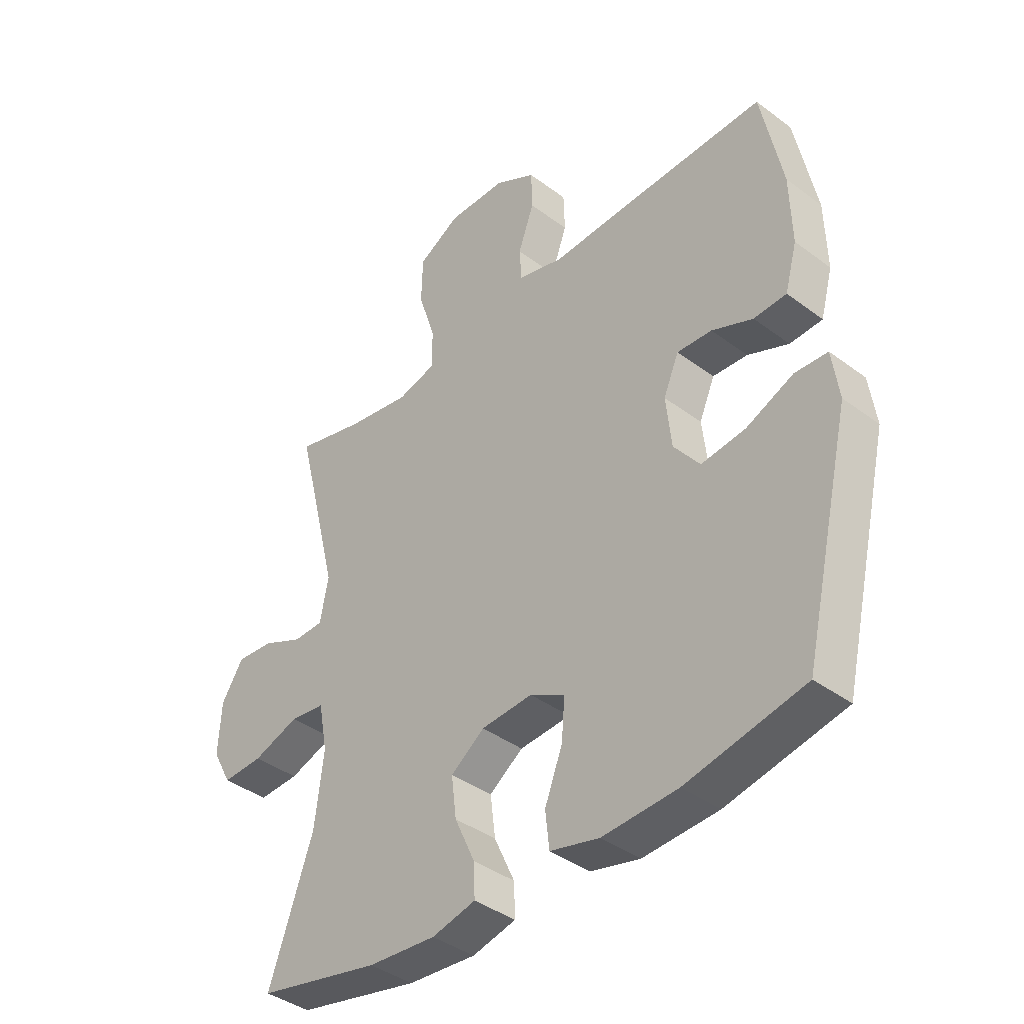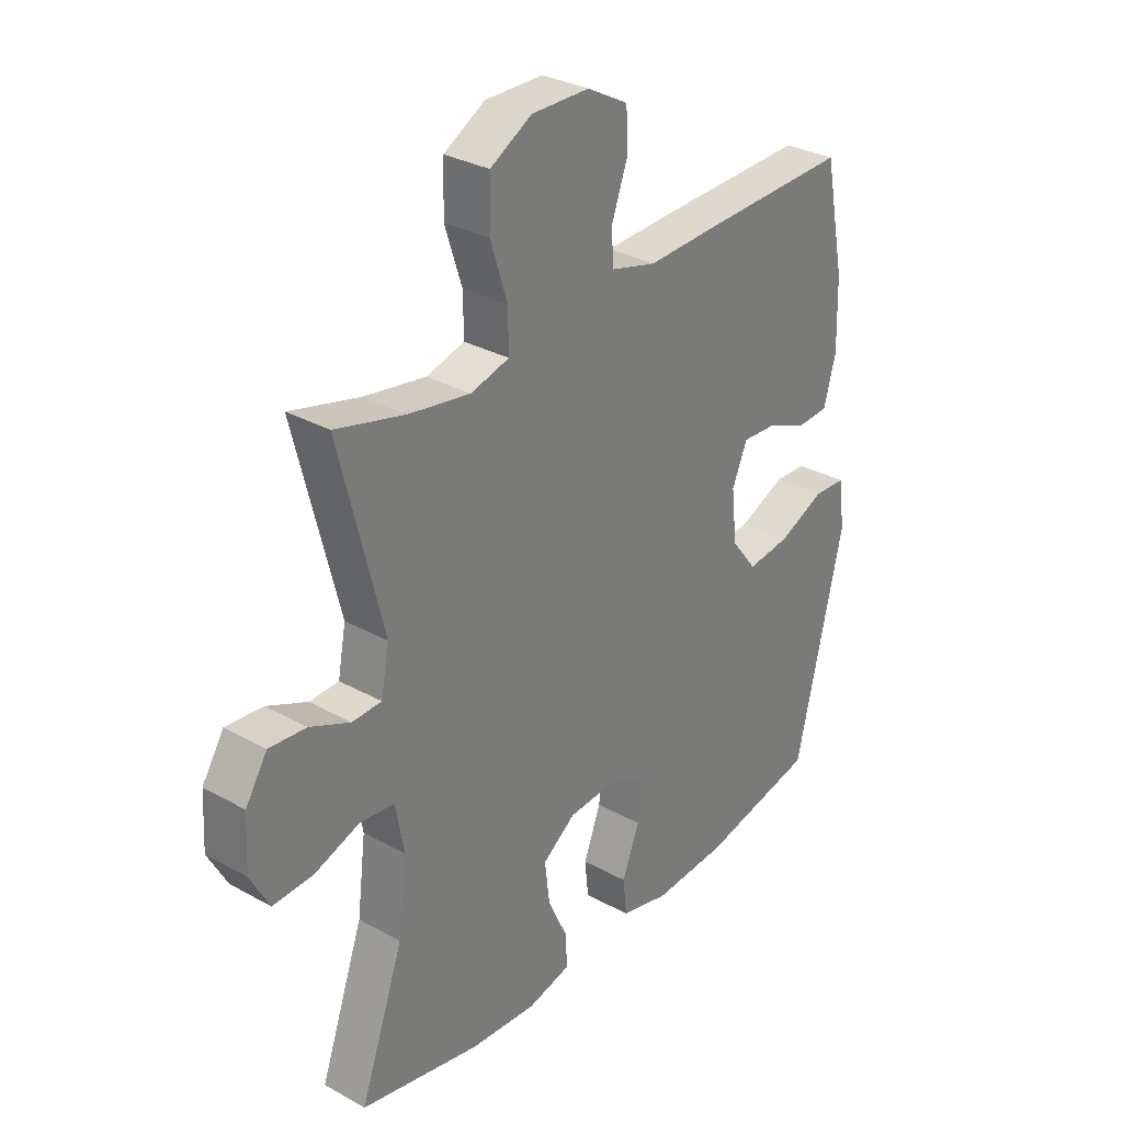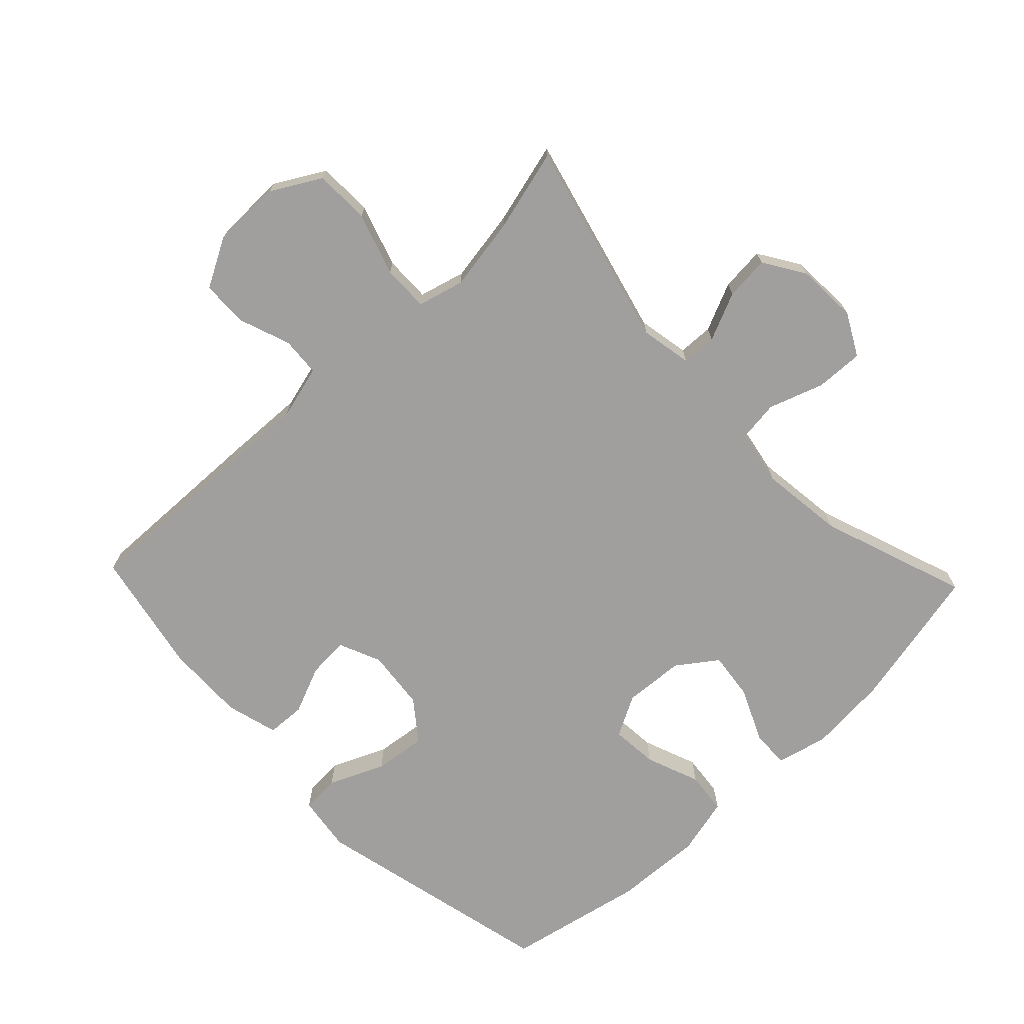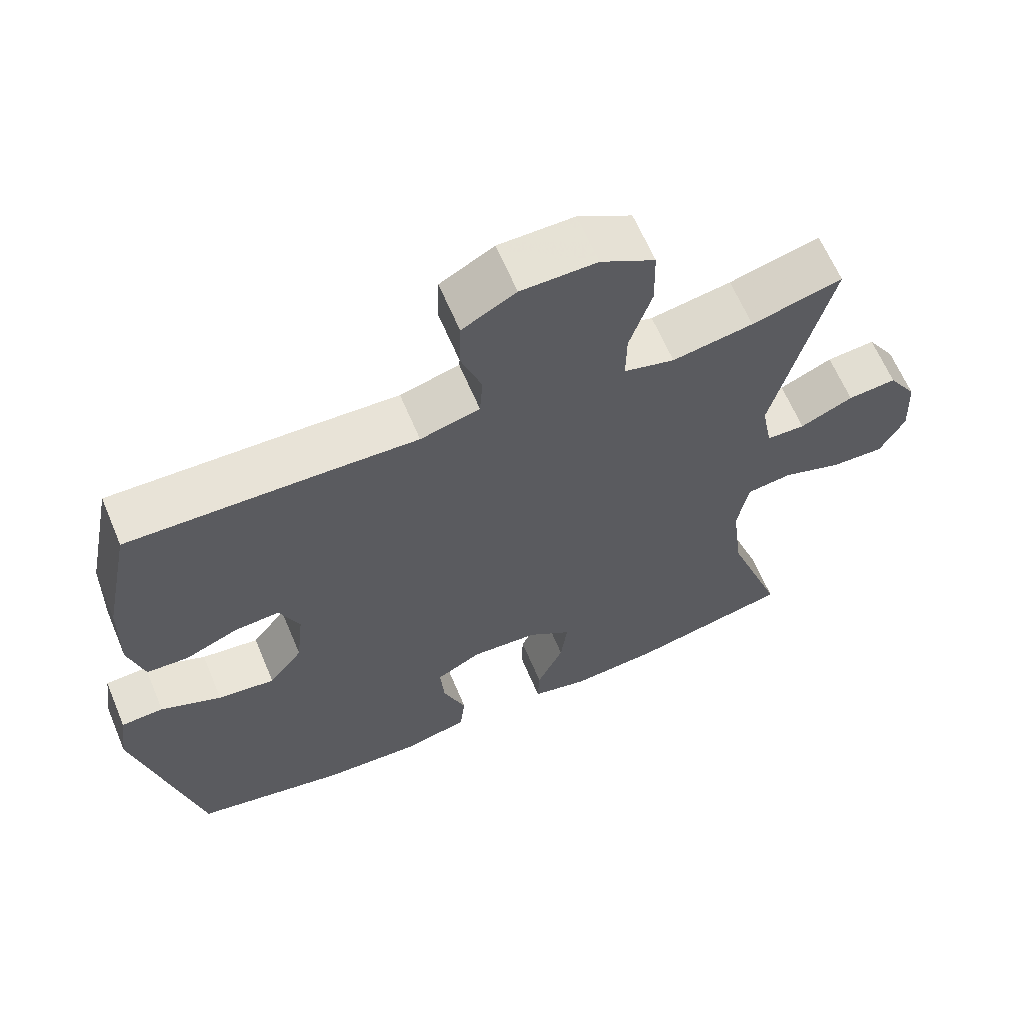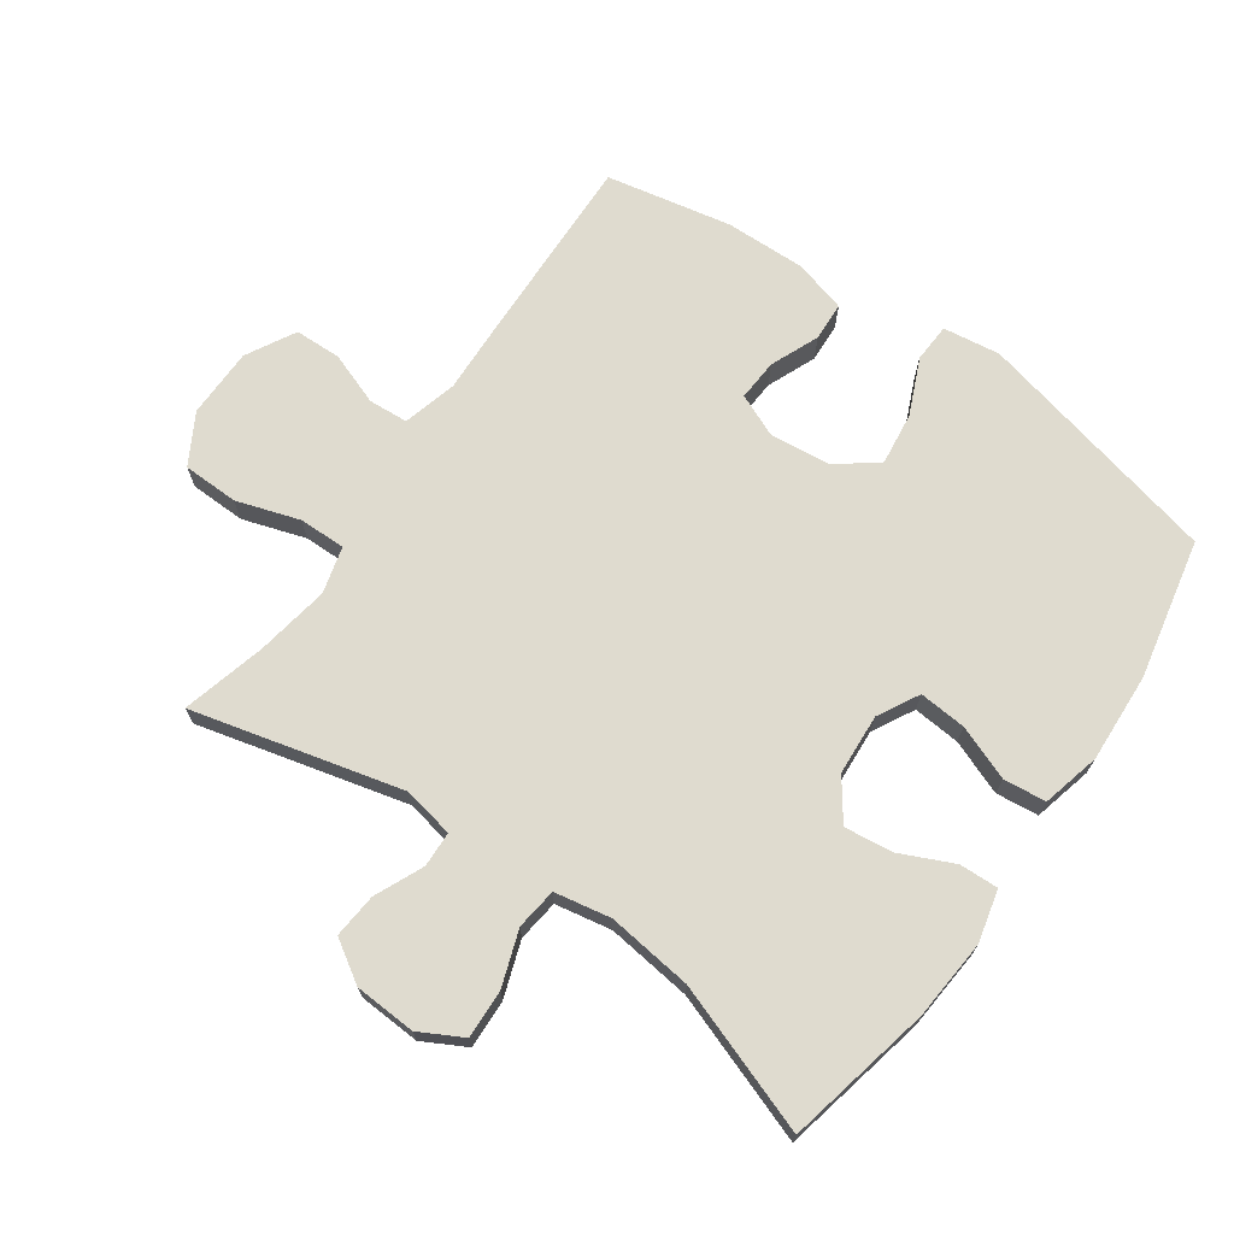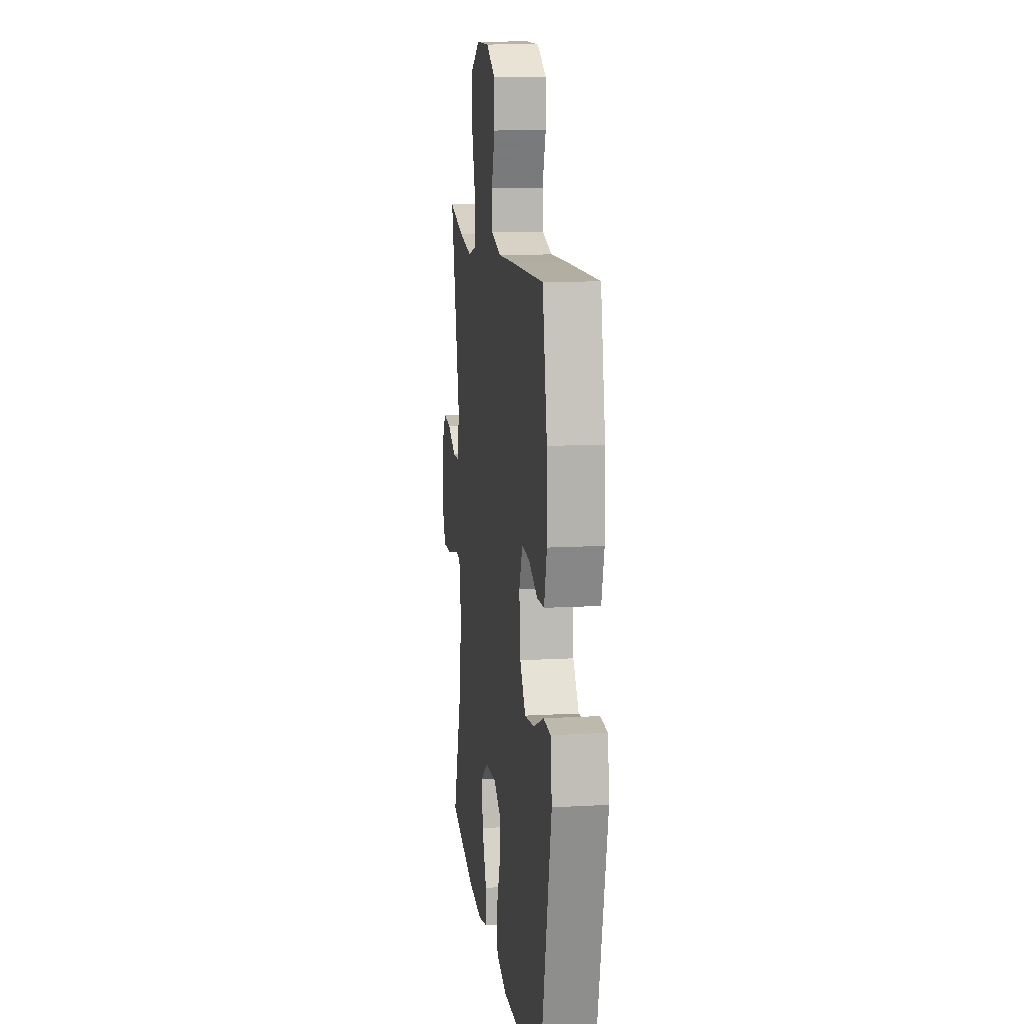
<metadata>
{"format":"obj","ext":"obj","renderer":"f3d","projection":"perspective","resolution":1024,"background":"white","views":[{"elev":-39.8,"azim":-132.8,"up":"+Z"},{"elev":31.0,"azim":128.5,"up":"+Z"},{"elev":-71.4,"azim":43.6,"up":"+Y"},{"elev":63.6,"azim":-22.8,"up":"+Z"},{"elev":70.3,"azim":125.1,"up":"+Y"},{"elev":12.4,"azim":-97.5,"up":"+Z"}]}
</metadata>
<code>
v -0.5 0.07 0.5
v -0.224 0.07 0.492
v -0.098 0.07 0.487
v -0.015 0.07 0.509
v -0.011 0.07 0.569
v -0.04 0.07 0.649
v -0.038 0.07 0.72
v 0.037 0.07 0.761
v 0.143 0.07 0.762
v 0.219 0.07 0.719
v 0.221 0.07 0.634
v 0.19 0.07 0.538
v 0.189 0.07 0.467
v 0.26 0.07 0.448
v 0.373 0.07 0.467
v 0.5 0.07 0.5
v 0.42 0.07 0.182
v 0.435 0.07 0.103
v 0.489 0.07 0.101
v 0.563 0.07 0.134
v 0.631 0.07 0.14
v 0.671 0.07 0.077
v 0.676 0.07 -0.017
v 0.641 0.07 -0.082
v 0.567 0.07 -0.079
v 0.483 0.07 -0.05
v 0.42 0.07 -0.058
v 0.404 0.07 -0.144
v 0.42 0.07 -0.274
v 0.5 0.07 -0.5
v 0.278 0.07 -0.548
v 0.155 0.07 -0.558
v 0.076 0.07 -0.539
v 0.078 0.07 -0.48
v 0.115 0.07 -0.399
v 0.124 0.07 -0.325
v 0.063 0.07 -0.281
v -0.03 0.07 -0.275
v -0.093 0.07 -0.309
v -0.087 0.07 -0.381
v -0.055 0.07 -0.464
v -0.062 0.07 -0.529
v -0.151 0.07 -0.551
v -0.287 0.07 -0.544
v -0.5 0.07 -0.5
v -0.588 0.07 -0.123
v -0.576 0.07 -0.036
v -0.517 0.07 -0.033
v -0.432 0.07 -0.07
v -0.352 0.07 -0.08
v -0.305 0.07 -0.019
v -0.295 0.07 0.074
v -0.323 0.07 0.139
v -0.386 0.07 0.135
v -0.46 0.07 0.104
v -0.519 0.07 0.107
v -0.541 0.07 0.187
v -0.538 0.07 0.31
v -0.5 0 0.5
v -0.224 0 0.492
v -0.098 0 0.487
v -0.015 0 0.509
v -0.011 0 0.569
v -0.04 0 0.649
v -0.038 0 0.72
v 0.037 0 0.761
v 0.143 0 0.762
v 0.219 0 0.719
v 0.221 0 0.634
v 0.19 0 0.538
v 0.189 0 0.467
v 0.26 0 0.448
v 0.373 0 0.467
v 0.5 0 0.5
v 0.42 0 0.182
v 0.435 0 0.103
v 0.489 0 0.101
v 0.563 0 0.134
v 0.631 0 0.14
v 0.671 0 0.077
v 0.676 0 -0.017
v 0.641 0 -0.082
v 0.567 0 -0.079
v 0.483 0 -0.05
v 0.42 0 -0.058
v 0.404 0 -0.144
v 0.42 0 -0.274
v 0.5 0 -0.5
v 0.278 0 -0.548
v 0.155 0 -0.558
v 0.076 0 -0.539
v 0.078 0 -0.48
v 0.115 0 -0.399
v 0.124 0 -0.325
v 0.063 0 -0.281
v -0.03 0 -0.275
v -0.093 0 -0.309
v -0.087 0 -0.381
v -0.055 0 -0.464
v -0.062 0 -0.529
v -0.151 0 -0.551
v -0.287 0 -0.544
v -0.5 0 -0.5
v -0.588 0 -0.123
v -0.576 0 -0.036
v -0.517 0 -0.033
v -0.432 0 -0.07
v -0.352 0 -0.08
v -0.305 0 -0.019
v -0.295 0 0.074
v -0.323 0 0.139
v -0.386 0 0.135
v -0.46 0 0.104
v -0.519 0 0.107
v -0.541 0 0.187
v -0.538 0 0.31
f 54 55 56 57
f 53 54 57 58
f 46 47 48 49
f 46 49 50
f 45 46 50
f 44 45 50 51
f 40 41 42 43
f 39 40 43 44
f 32 33 34 35
f 32 35 36
f 29 30 31 32
f 28 29 32 36
f 27 28 36 37
f 23 24 25 26
f 23 26 27
f 22 23 27
f 19 20 21 22
f 18 19 22 27
f 17 18 27 37
f 15 16 17 37
f 9 10 11 12
f 9 12 13
f 8 9 13
f 5 6 7 8
f 4 5 8 13
f 3 4 13 14
f 53 58 1 2
f 52 53 2 3
f 39 44 51 52
f 38 39 52 3
f 14 15 37 38
f 3 14 38
f 115 114 113 112
f 116 115 112 111
f 107 106 105 104
f 108 107 104
f 108 104 103
f 109 108 103 102
f 101 100 99 98
f 102 101 98 97
f 93 92 91 90
f 94 93 90
f 90 89 88 87
f 94 90 87 86
f 95 94 86 85
f 84 83 82 81
f 85 84 81
f 85 81 80
f 80 79 78 77
f 85 80 77 76
f 95 85 76 75
f 95 75 74 73
f 70 69 68 67
f 71 70 67
f 71 67 66
f 66 65 64 63
f 71 66 63 62
f 72 71 62 61
f 60 59 116 111
f 61 60 111 110
f 110 109 102 97
f 61 110 97 96
f 96 95 73 72
f 96 72 61
f 1 59 60 2
f 2 60 61 3
f 3 61 62 4
f 4 62 63 5
f 5 63 64 6
f 6 64 65 7
f 7 65 66 8
f 8 66 67 9
f 9 67 68 10
f 10 68 69 11
f 11 69 70 12
f 12 70 71 13
f 13 71 72 14
f 14 72 73 15
f 15 73 74 16
f 16 74 75 17
f 17 75 76 18
f 18 76 77 19
f 19 77 78 20
f 20 78 79 21
f 21 79 80 22
f 22 80 81 23
f 23 81 82 24
f 24 82 83 25
f 25 83 84 26
f 26 84 85 27
f 27 85 86 28
f 28 86 87 29
f 29 87 88 30
f 30 88 89 31
f 31 89 90 32
f 32 90 91 33
f 33 91 92 34
f 34 92 93 35
f 35 93 94 36
f 36 94 95 37
f 37 95 96 38
f 38 96 97 39
f 39 97 98 40
f 40 98 99 41
f 41 99 100 42
f 42 100 101 43
f 43 101 102 44
f 44 102 103 45
f 45 103 104 46
f 46 104 105 47
f 47 105 106 48
f 48 106 107 49
f 49 107 108 50
f 50 108 109 51
f 51 109 110 52
f 52 110 111 53
f 53 111 112 54
f 54 112 113 55
f 55 113 114 56
f 56 114 115 57
f 57 115 116 58
f 58 116 59 1

</code>
